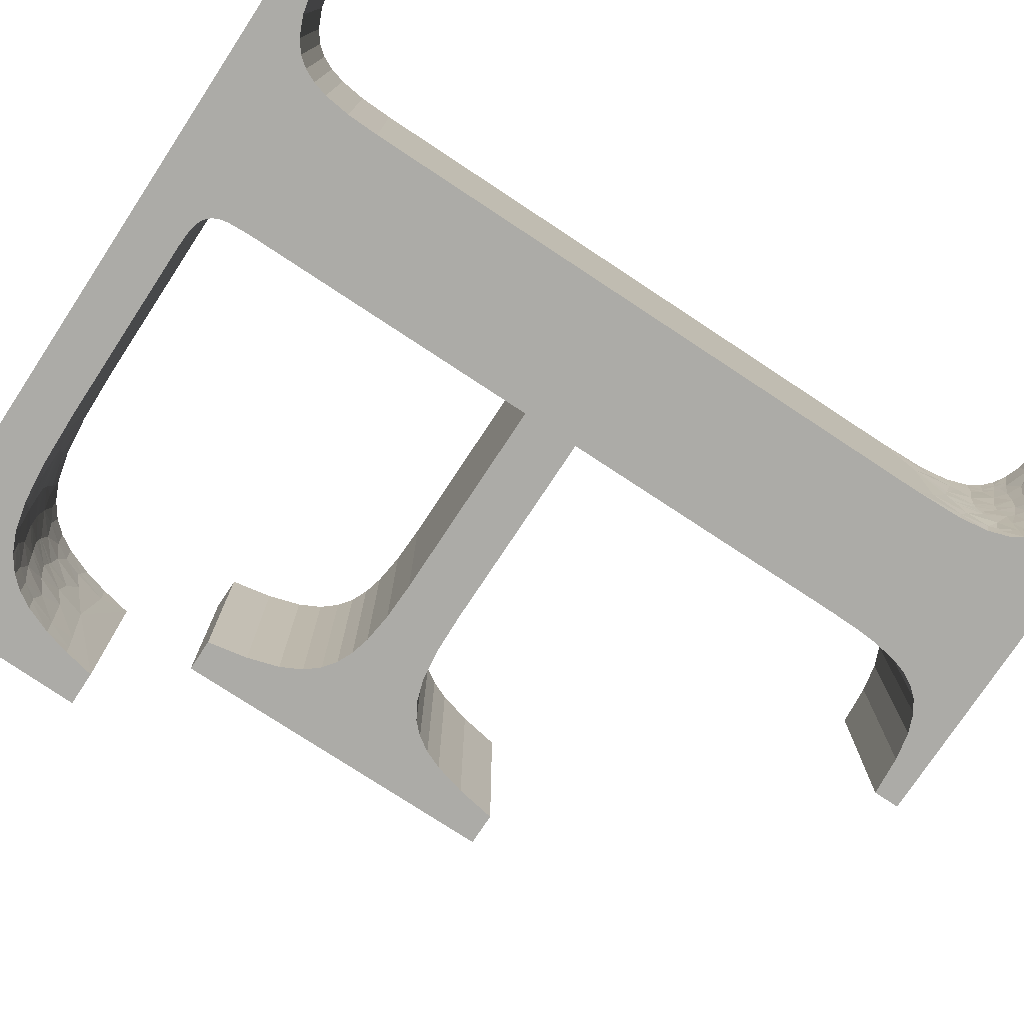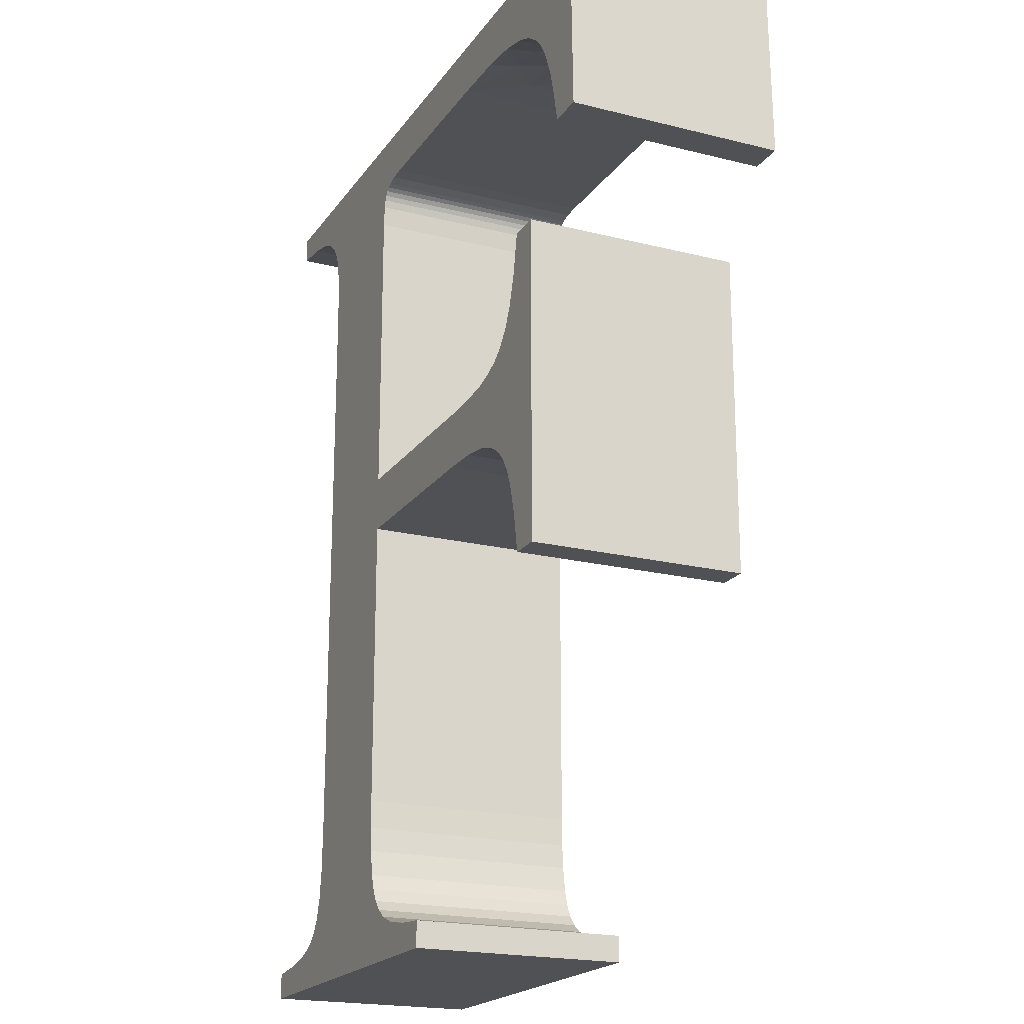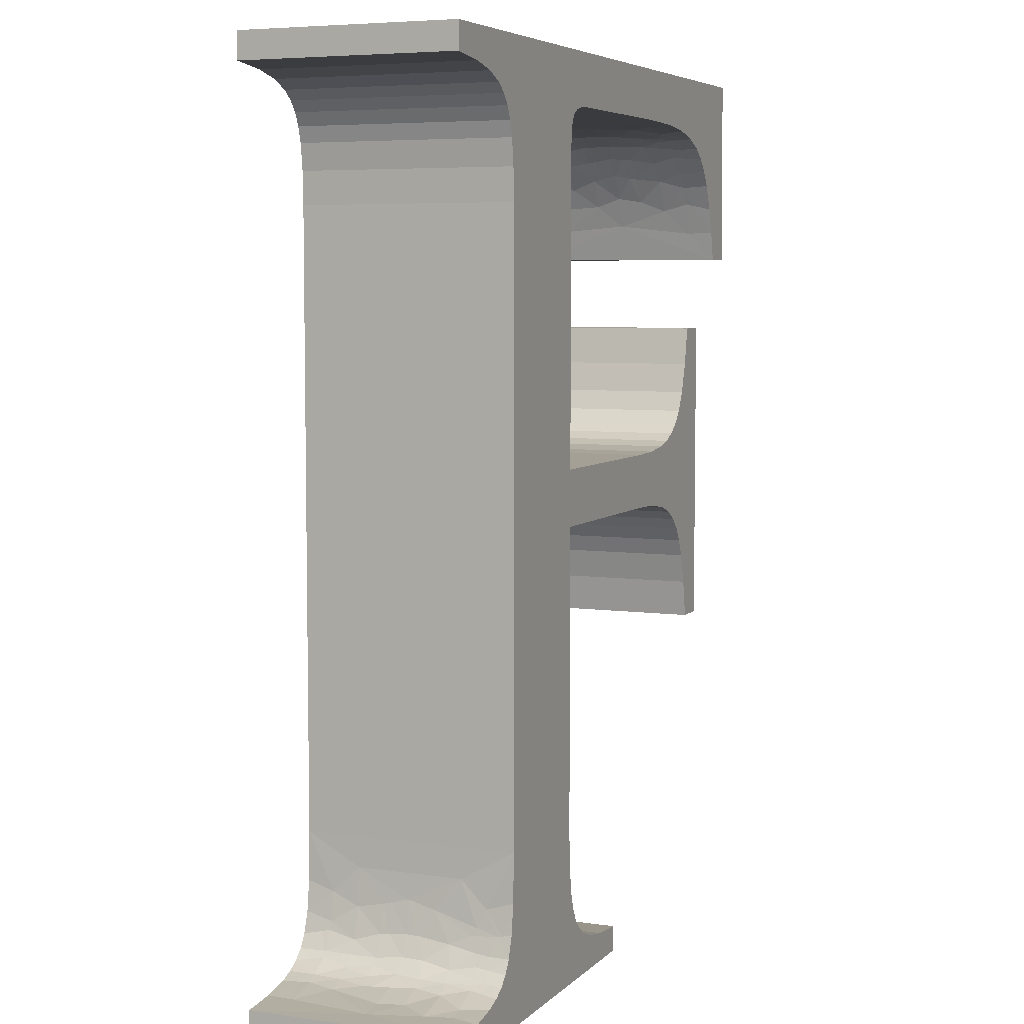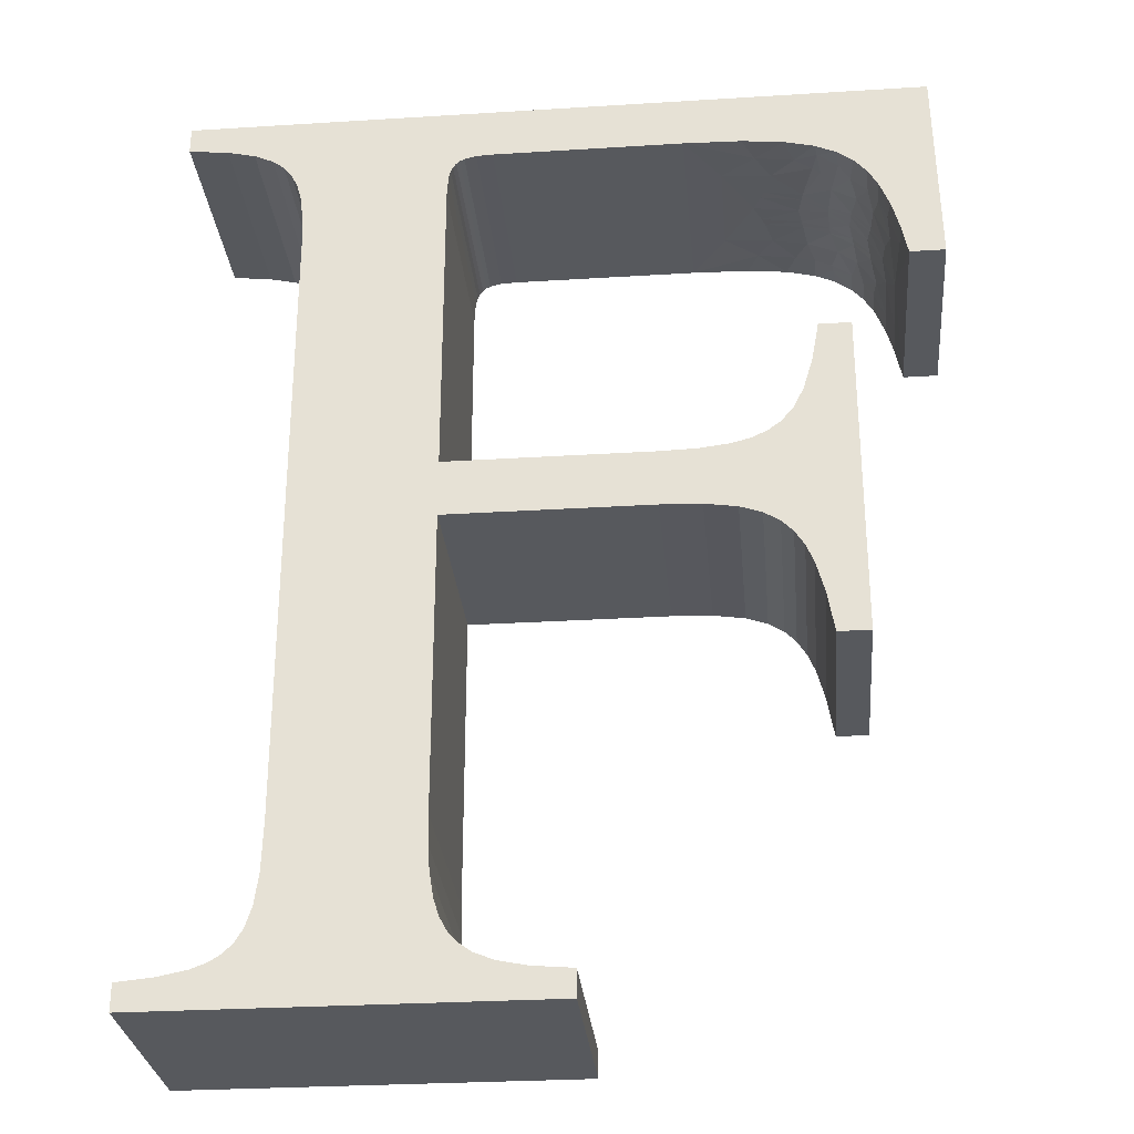
<metadata>
{"format":"obj","ext":"obj","renderer":"f3d","projection":"perspective","resolution":1024,"background":"white","views":[{"elev":-76.2,"azim":-123.4,"up":"+Z"},{"elev":-20.0,"azim":65.2,"up":"+Y"},{"elev":5.9,"azim":-66.9,"up":"+Y"},{"elev":-29.0,"azim":5.3,"up":"+Y"}]}
</metadata>
<code>
v 1.233 0.6017 0.4
v 1.233 0.6017 0
v 1.233 1.199 0
v 1.233 1.199 0.4
v 1.175 1.199 0
v 1.175 1.199 0.4
v 1.162 1.126 0
v 1.162 1.126 0.4
v 1.144 1.07 0.4
v 1.144 1.07 0
v 1.125 1.032 0.4
v 1.125 1.032 0
v 1.104 1.006 0.4
v 1.104 1.006 0
v 1.08 0.9881 0.4
v 1.08 0.9881 0
v 1.051 0.975 0.4
v 1.051 0.975 0
v 1.016 0.966 0.4
v 1.016 0.966 0
v 0.961 0.9594 0.4
v 0.961 0.9594 0
v 0.8933 0.9575 0.4
v 0.8933 0.9575 0
v 0.5217 0.9575 0
v 0.5217 0.9575 0.4
v 0.5217 1.522 0.4
v 0.5217 1.522 0
v 0.5241 1.562 0
v 0.5241 1.562 0.4
v 0.5277 1.576 0.4
v 0.5277 1.576 0
v 0.5317 1.585 0.4
v 0.5317 1.585 0
v 0.5375 1.593 0.4
v 0.5375 1.593 0
v 0.5445 1.599 0.4
v 0.5445 1.599 0
v 0.5522 1.603 0.4
v 0.5522 1.603 0
v 0.5742 1.608 0.4
v 0.5742 1.608 0
v 0.6042 1.609 0.4
v 0.6042 1.609 0
v 0.9517 1.609 0
v 0.9517 1.609 0.4
v 1.229 1.567 0.3625
v 1.217 1.574 0.2833
v 1.25 1.553 0.3417
v 1.252 1.551 0.3611
v 1.341 1.342 0
v 1.341 1.342 0.4
v 1.325 1.413 0.2
v 1.262 1.542 0.2944
v 1.212 1.576 0.225
v 1.253 1.55 0.2417
v 1.017 1.608 0.3
v 1.212 1.576 0.2167
v 1.25 1.553 0.2
v 1.252 1.551 0.2278
v 1.281 1.519 0.2
v 1.074 1.606 0.2
v 1.017 1.608 0.1
v 1.214 1.575 0.1667
v 1.255 1.548 0.1667
v 1.216 1.575 0.15
v 1.057 1.607 0.4
v 1.079 1.605 0.35
v 1.133 1.599 0.4
v 1.173 1.59 0.1
v 1.15 1.596 0.05
v 1.187 1.586 0.05
v 1.187 1.586 0
v 1.221 1.572 0.03333
v 1.23 1.567 0.1
v 1.219 1.573 0.05
v 1.258 1.546 0.15
v 1.108 1.602 0.3
v 1.094 1.604 0.25
v 1.088 1.604 0.2333
v 1.157 1.594 0.2
v 1.265 1.539 0.1
v 1.088 1.604 0.1667
v 1.256 1.548 0.05
v 1.255 1.548 0
v 1.295 1.495 0.4
v 1.277 1.524 0.4
v 1.28 1.521 0.3472
v 1.094 1.604 0.15
v 1.108 1.602 0.1
v 1.057 1.607 0
v 1.079 1.605 0.05
v 1.133 1.599 0
v 1.187 1.586 0.4
v 1.15 1.596 0.35
v 1.29 1.506 0.2981
v 1.286 1.511 0.2472
v 1.306 1.471 0.2
v 1.285 1.514 0.2315
v 1.165 1.592 0.25
v 1.286 1.512 0.1667
v 1.163 1.593 0.2333
v 1.212 1.576 0.2
v 1.163 1.593 0.1667
v 1.288 1.509 0.15
v 1.165 1.592 0.15
v 1.298 1.49 0.1
v 1.277 1.524 0
v 1.295 1.495 0
v 1.294 1.498 0.03333
v 1.315 1.447 0
v 1.315 1.447 0.4
v 1.313 1.455 0.366
v 1.226 1.569 0.4
v 1.192 1.585 0.375
v 1.329 1.399 0.4
v 1.183 1.587 0.3333
v 1.198 1.582 0.325
v 1.316 1.444 0.2994
v 1.309 1.464 0.2491
v 1.312 1.455 0.15
v 1.293 1.499 0.05
v 1.276 1.526 0.05
v 1.315 1.449 0.05
v 1.297 1.492 0.3481
v 1.311 1.458 0.3491
v 1.329 1.397 0.3497
v 1.328 1.403 0.075
v 1.329 1.399 0
v 1.329 1.4 0.025
v 1.226 1.569 0
v 1.255 1.548 0.4
v 1.405 1.342 0
v 1.405 1.342 0.4
v 1.397 1.707 0.4
v 1.397 1.707 0
v 0.03833 1.707 0
v 0.03833 1.707 0.4
v 0.03833 1.657 0
v 0.03833 1.657 0.4
v 0.1114 1.649 0
v 0.1114 1.649 0.4
v 0.1621 1.638 0.4
v 0.1621 1.638 0
v 0.1974 1.622 0.4
v 0.1974 1.622 0
v 0.2188 1.606 0.4
v 0.2188 1.606 0
v 0.234 1.587 0.4
v 0.234 1.587 0
v 0.2453 1.563 0.4
v 0.2453 1.563 0
v 0.2531 1.535 0.4
v 0.2531 1.535 0
v 0.2591 1.488 0.4
v 0.2591 1.488 0
v 0.2608 1.428 0.4
v 0.2608 1.428 0
v 0.2608 0.3117 0
v 0.2608 0.3117 0.4
v 0.1818 0.07415 0.2315
v 0.1778 0.07241 0.2
v 0.1363 0.0601 0.2491
v 0.03833 0.04833 0
v 0.03833 0.04833 0.4
v 0.08712 0.05257 0.2
v 0.1755 0.07149 0.2981
v 0.1838 0.07504 0.2472
v 0.1723 0.07023 0.15
v 0.1741 0.07094 0.1667
v 0.1955 0.08123 0.15
v 0.2057 0.08802 0.2
v 0.2116 0.09282 0.1667
v 0.2144 0.09536 0.15
v 0.26 0.2558 0.3
v 0.2055 0.08787 0.1
v 0.2245 0.1064 0.15
v 0.1818 0.07417 0.1
v 0.1526 0.06396 0.1
v 0.1838 0.07507 0.05
v 0.1635 0.06719 0.05
v 0.257 0.2087 0.2
v 0.26 0.2558 0.1
v 0.1615 0.06654 0.03333
v 0.1021 0.05438 0.05
v 0.1051 0.05479 0
v 0.2582 0.2224 0.4
v 0.2569 0.2075 0.35
v 0.2387 0.1298 0.1
v 0.2429 0.1398 0.05
v 0.2248 0.1068 0.05
v 0.2414 0.1361 0.03333
v 0.224 0.1057 0
v 0.2561 0.2 0.2333
v 0.2065 0.08864 0
v 0.2135 0.09448 0.03333
v 0.2555 0.1958 0.25
v 0.2167 0.09761 0.05
v 0.2459 0.1489 0.2
v 0.2561 0.2 0.1667
v 0.2385 0.1294 0.3625
v 0.2499 0.1637 0.375
v 0.24 0.1328 0.3333
v 0.2215 0.1027 0.2944
v 0.2282 0.1113 0.3417
v 0.2434 0.1413 0.2833
v 0.2488 0.159 0.325
v 0.2065 0.08864 0.4
v 0.224 0.1057 0.4
v 0.2083 0.09007 0.3806
v 0.2555 0.1958 0.15
v 0.1844 0.07536 0.4
v 0.2542 0.1859 0.1
v 0.2092 0.0908 0.3708
v 0.2582 0.2224 0
v 0.2569 0.2075 0.05
v 0.2508 0.1675 0
v 0.2268 0.1094 0.3611
v 0.2508 0.1675 0.4
v 0.2502 0.165 0.3833
v 0.2384 0.1291 0.4
v 0.2136 0.09454 0.3454
v 0.2049 0.08745 0.3472
v 0.1573 0.06529 0.4
v 0.1911 0.07873 0.3648
v 0.2521 0.1738 0.3333
v 0.1943 0.08052 0.3472
v 0.2456 0.1479 0.225
v 0.2457 0.1483 0.2167
v 0.2279 0.1108 0.2417
v 0.2022 0.08553 0.2472
v 0.2287 0.112 0.2
v 0.2282 0.1112 0.2278
v 0.2449 0.1457 0.1667
v 0.2444 0.1441 0.15
v 0.2245 0.1063 0.1
v 0.1284 0.05852 0.2
v 0.2477 0.1549 0.05
v 0.2384 0.1291 0
v 0.1844 0.07536 0
v 0.1573 0.06529 0
v 0.2013 0.08491 0.2963
v 0.1437 0.06174 0.3491
v 0.1051 0.05479 0.4
v 0.1134 0.05599 0.366
v 0.1174 0.05662 0.3491
v 0.1077 0.05515 0.2994
v 0.03833 2.347e-18 0
v 0.03833 2.347e-18 0.4
v 0.755 4.623e-17 0
v 0.755 4.623e-17 0.4
v 0.755 0.04833 0
v 0.755 0.04833 0.4
v 0.6826 0.05446 0
v 0.6826 0.05446 0.4
v 0.6314 0.0646 0.4
v 0.6314 0.0646 0
v 0.5948 0.07924 0.4
v 0.5948 0.07924 0
v 0.572 0.09534 0.4
v 0.572 0.09534 0
v 0.5554 0.1144 0.4
v 0.5554 0.1144 0
v 0.5427 0.1379 0.4
v 0.5427 0.1379 0
v 0.5334 0.1664 0.4
v 0.5334 0.1664 0
v 0.5257 0.213 0.4
v 0.5257 0.213 0
v 0.5226 0.2574 0.4
v 0.5226 0.2574 0
v 0.5217 0.3092 0.4
v 0.5217 0.3092 0
v 0.5217 0.8533 0
v 0.5217 0.8533 0.4
v 0.8933 0.8533 0
v 0.8933 0.8533 0.4
v 0.9674 0.8509 0
v 0.9674 0.8509 0.4
v 1.026 0.8425 0.4
v 1.026 0.8425 0
v 1.066 0.8292 0.4
v 1.066 0.8292 0
v 1.095 0.8116 0.4
v 1.095 0.8116 0
v 1.116 0.7905 0.4
v 1.116 0.7905 0
v 1.133 0.7637 0.4
v 1.133 0.7637 0
v 1.147 0.7307 0.4
v 1.147 0.7307 0
v 1.163 0.6735 0.4
v 1.175 0.6017 0.4
v 1.163 0.6735 0
v 1.175 0.6017 0
f 1 2 3
f 4 1 3
f 4 3 5
f 6 4 5
f 6 5 7
f 8 6 7
f 9 8 10
f 8 7 10
f 11 9 12
f 9 10 12
f 13 11 14
f 11 12 14
f 15 13 16
f 13 14 16
f 17 15 18
f 15 16 18
f 19 17 20
f 17 18 20
f 21 19 22
f 19 20 22
f 23 21 24
f 21 22 24
f 23 24 25
f 26 23 25
f 26 25 27
f 27 25 28
f 27 28 29
f 30 27 29
f 31 30 32
f 30 29 32
f 33 31 34
f 31 32 34
f 35 33 36
f 33 34 36
f 37 35 38
f 39 37 38
f 35 36 38
f 39 38 40
f 41 39 42
f 39 40 42
f 43 41 44
f 41 42 44
f 43 44 45
f 46 43 45
f 47 48 49
f 50 47 49
f 51 52 53
f 49 48 54
f 48 55 56
f 46 45 57
f 54 48 56
f 58 59 60
f 55 58 60
f 59 61 60
f 56 55 60
f 62 57 63
f 59 64 65
f 57 45 63
f 64 66 65
f 67 46 68
f 61 59 65
f 69 67 68
f 70 71 72
f 73 74 72
f 46 57 68
f 75 70 72
f 76 75 72
f 74 76 72
f 71 73 72
f 66 75 77
f 68 57 78
f 65 66 77
f 78 57 79
f 57 62 80
f 62 81 80
f 77 75 82
f 79 57 80
f 81 62 83
f 62 63 83
f 82 75 84
f 75 76 84
f 76 74 84
f 74 85 84
f 86 87 88
f 83 63 89
f 87 50 88
f 50 49 88
f 49 54 88
f 89 63 90
f 45 91 92
f 91 93 92
f 63 45 92
f 90 63 92
f 94 69 95
f 88 54 96
f 54 56 97
f 69 68 95
f 68 78 95
f 96 54 97
f 61 98 99
f 60 61 99
f 56 60 99
f 78 79 100
f 97 56 99
f 98 61 101
f 80 81 102
f 61 65 101
f 79 80 102
f 65 77 101
f 100 79 102
f 103 81 104
f 81 83 104
f 77 82 105
f 83 89 104
f 98 101 105
f 101 77 105
f 104 89 106
f 105 82 107
f 89 90 106
f 106 90 70
f 93 73 71
f 108 109 110
f 109 111 110
f 70 90 71
f 92 93 71
f 90 92 71
f 112 86 113
f 114 94 115
f 116 112 113
f 94 95 115
f 115 95 117
f 95 78 117
f 78 100 117
f 115 117 118
f 117 100 118
f 119 96 120
f 118 100 48
f 53 119 120
f 98 53 120
f 96 97 120
f 99 98 120
f 97 99 120
f 53 98 121
f 48 100 55
f 98 105 121
f 100 102 55
f 105 107 121
f 103 59 58
f 122 107 123
f 55 102 58
f 108 110 123
f 81 103 58
f 110 122 123
f 85 108 123
f 102 81 58
f 84 85 123
f 104 106 64
f 107 82 123
f 82 84 123
f 59 103 64
f 107 122 124
f 110 111 124
f 122 110 124
f 103 104 64
f 121 107 124
f 64 106 66
f 96 119 125
f 119 126 125
f 126 113 125
f 86 88 125
f 113 86 125
f 106 70 66
f 88 96 125
f 126 119 127
f 113 126 127
f 119 53 127
f 52 116 127
f 66 70 75
f 53 52 127
f 116 113 127
f 53 121 128
f 121 124 128
f 51 53 128
f 111 129 130
f 129 51 130
f 51 128 130
f 128 124 130
f 124 111 130
f 73 131 74
f 131 85 74
f 115 118 47
f 132 114 47
f 118 48 47
f 114 115 47
f 87 132 50
f 132 47 50
f 52 51 133
f 134 52 133
f 135 134 133
f 135 133 136
f 135 136 137
f 138 135 137
f 138 137 139
f 140 138 139
f 140 139 141
f 142 140 141
f 143 142 144
f 142 141 144
f 145 143 146
f 147 145 146
f 143 144 146
f 147 146 148
f 149 147 150
f 147 148 150
f 151 149 152
f 153 151 152
f 149 150 152
f 153 152 154
f 155 153 156
f 153 154 156
f 157 155 158
f 155 156 158
f 157 158 159
f 160 157 159
f 161 162 163
f 164 165 166
f 167 168 163
f 168 161 163
f 169 170 171
f 172 173 171
f 173 174 171
f 160 159 175
f 174 176 171
f 173 177 174
f 170 172 171
f 169 171 178
f 179 169 178
f 176 180 178
f 180 181 178
f 181 179 178
f 182 175 183
f 171 176 178
f 175 159 183
f 181 184 185
f 186 164 185
f 184 186 185
f 187 160 188
f 179 181 185
f 164 166 185
f 166 179 185
f 160 175 188
f 189 190 191
f 192 193 191
f 190 192 191
f 175 182 194
f 193 195 196
f 197 175 194
f 191 193 196
f 198 191 196
f 199 182 200
f 201 202 203
f 182 183 200
f 204 205 203
f 206 204 203
f 205 201 203
f 202 207 203
f 207 206 203
f 208 209 210
f 200 183 211
f 212 208 210
f 211 183 213
f 210 209 214
f 159 215 216
f 215 217 216
f 183 159 216
f 213 183 216
f 209 218 214
f 219 187 220
f 221 219 220
f 218 205 222
f 187 188 220
f 205 204 222
f 214 218 222
f 221 220 202
f 220 188 202
f 214 222 223
f 224 212 225
f 175 197 226
f 188 175 226
f 212 210 225
f 202 188 226
f 210 214 225
f 214 223 225
f 226 197 207
f 202 226 207
f 225 223 227
f 207 197 206
f 197 194 228
f 206 197 228
f 228 194 229
f 182 199 229
f 204 230 231
f 199 232 229
f 233 172 231
f 194 182 229
f 230 233 231
f 232 199 234
f 199 200 234
f 200 211 234
f 172 162 161
f 231 172 161
f 234 211 235
f 168 231 161
f 189 191 236
f 174 177 236
f 176 174 236
f 211 213 235
f 177 189 236
f 198 176 236
f 191 198 236
f 237 162 170
f 235 213 189
f 162 172 170
f 189 213 238
f 237 170 169
f 216 217 238
f 213 216 238
f 189 238 190
f 166 237 179
f 217 239 192
f 239 193 192
f 237 169 179
f 190 238 192
f 238 217 192
f 195 240 180
f 221 202 201
f 196 195 180
f 176 198 180
f 209 221 218
f 198 196 180
f 221 201 218
f 181 180 184
f 240 241 184
f 241 186 184
f 218 201 205
f 180 240 184
f 222 204 242
f 223 222 242
f 227 223 242
f 167 227 242
f 204 231 242
f 168 167 242
f 231 168 242
f 224 225 243
f 225 227 243
f 206 228 230
f 227 167 243
f 244 224 245
f 204 206 230
f 165 244 245
f 229 232 233
f 224 243 245
f 232 172 233
f 230 228 233
f 245 243 246
f 228 229 233
f 165 245 246
f 246 243 247
f 243 167 247
f 234 235 177
f 165 246 247
f 235 189 177
f 166 165 247
f 232 234 177
f 237 166 163
f 172 232 173
f 247 167 163
f 162 237 163
f 166 247 163
f 232 177 173
f 165 164 248
f 249 165 248
f 249 248 250
f 251 249 250
f 251 250 252
f 253 251 252
f 253 252 254
f 255 253 254
f 256 255 257
f 255 254 257
f 258 256 259
f 256 257 259
f 260 258 261
f 258 259 261
f 262 260 263
f 260 261 263
f 264 262 265
f 262 263 265
f 266 264 267
f 264 265 267
f 268 266 269
f 266 267 269
f 270 268 271
f 268 269 271
f 272 270 273
f 270 271 273
f 272 273 274
f 275 272 274
f 275 274 276
f 277 275 276
f 277 276 278
f 279 277 278
f 280 279 281
f 279 278 281
f 282 280 283
f 280 281 283
f 284 282 285
f 282 283 285
f 286 284 287
f 284 285 287
f 288 286 289
f 286 287 289
f 290 288 291
f 292 290 291
f 288 289 291
f 293 292 294
f 292 291 294
f 293 294 295
f 293 295 2
f 1 293 2
f 16 285 283
f 16 14 285
f 217 267 265
f 217 269 267
f 254 252 250
f 217 265 239
f 18 16 283
f 158 28 25
f 18 283 281
f 257 254 250
f 10 289 12
f 10 291 289
f 158 25 274
f 158 274 159
f 156 28 158
f 294 2 295
f 154 29 28
f 20 18 281
f 20 281 278
f 154 28 156
f 248 240 257
f 152 32 29
f 248 241 240
f 248 186 241
f 248 257 250
f 291 2 294
f 152 29 154
f 215 269 217
f 150 34 32
f 215 271 269
f 150 36 34
f 150 32 152
f 3 10 7
f 3 2 291
f 3 291 10
f 148 38 36
f 22 20 278
f 22 278 276
f 148 36 150
f 164 186 248
f 146 38 148
f 146 40 38
f 5 3 7
f 159 271 215
f 159 273 271
f 144 40 146
f 24 22 276
f 129 133 51
f 111 133 129
f 137 40 144
f 137 42 40
f 137 141 139
f 137 144 141
f 137 136 45
f 137 45 44
f 136 108 85
f 137 44 42
f 136 109 108
f 136 111 109
f 136 133 111
f 193 263 261
f 274 273 159
f 195 261 259
f 131 136 85
f 195 193 261
f 239 263 193
f 73 136 131
f 25 276 274
f 25 24 276
f 239 265 263
f 240 195 259
f 240 259 257
f 93 136 73
f 91 136 93
f 45 136 91
f 14 287 285
f 12 287 14
f 12 289 287
f 282 284 15
f 284 13 15
f 264 266 219
f 266 268 219
f 251 253 255
f 221 264 219
f 282 15 17
f 26 27 157
f 280 282 17
f 251 255 256
f 11 288 9
f 288 290 9
f 275 26 157
f 160 275 157
f 157 27 155
f 293 1 292
f 27 30 153
f 280 17 19
f 279 280 19
f 155 27 153
f 256 212 249
f 30 31 151
f 212 224 249
f 224 244 249
f 251 256 249
f 292 1 290
f 153 30 151
f 219 268 187
f 31 33 149
f 268 270 187
f 33 35 149
f 151 31 149
f 8 9 4
f 290 1 4
f 9 290 4
f 35 37 147
f 279 19 21
f 277 279 21
f 149 35 147
f 249 244 165
f 147 37 145
f 37 39 145
f 8 4 6
f 187 270 160
f 270 272 160
f 145 39 143
f 277 21 23
f 52 134 116
f 116 134 112
f 143 39 138
f 39 41 138
f 140 142 138
f 142 143 138
f 46 135 138
f 43 46 138
f 132 87 135
f 41 43 138
f 87 86 135
f 86 112 135
f 112 134 135
f 260 262 209
f 160 272 275
f 258 260 208
f 132 135 114
f 260 209 208
f 209 262 221
f 114 135 94
f 275 277 26
f 277 23 26
f 262 264 221
f 258 208 212
f 256 258 212
f 94 135 69
f 69 135 67
f 67 135 46
f 284 286 13
f 13 286 11
f 286 288 11

</code>
